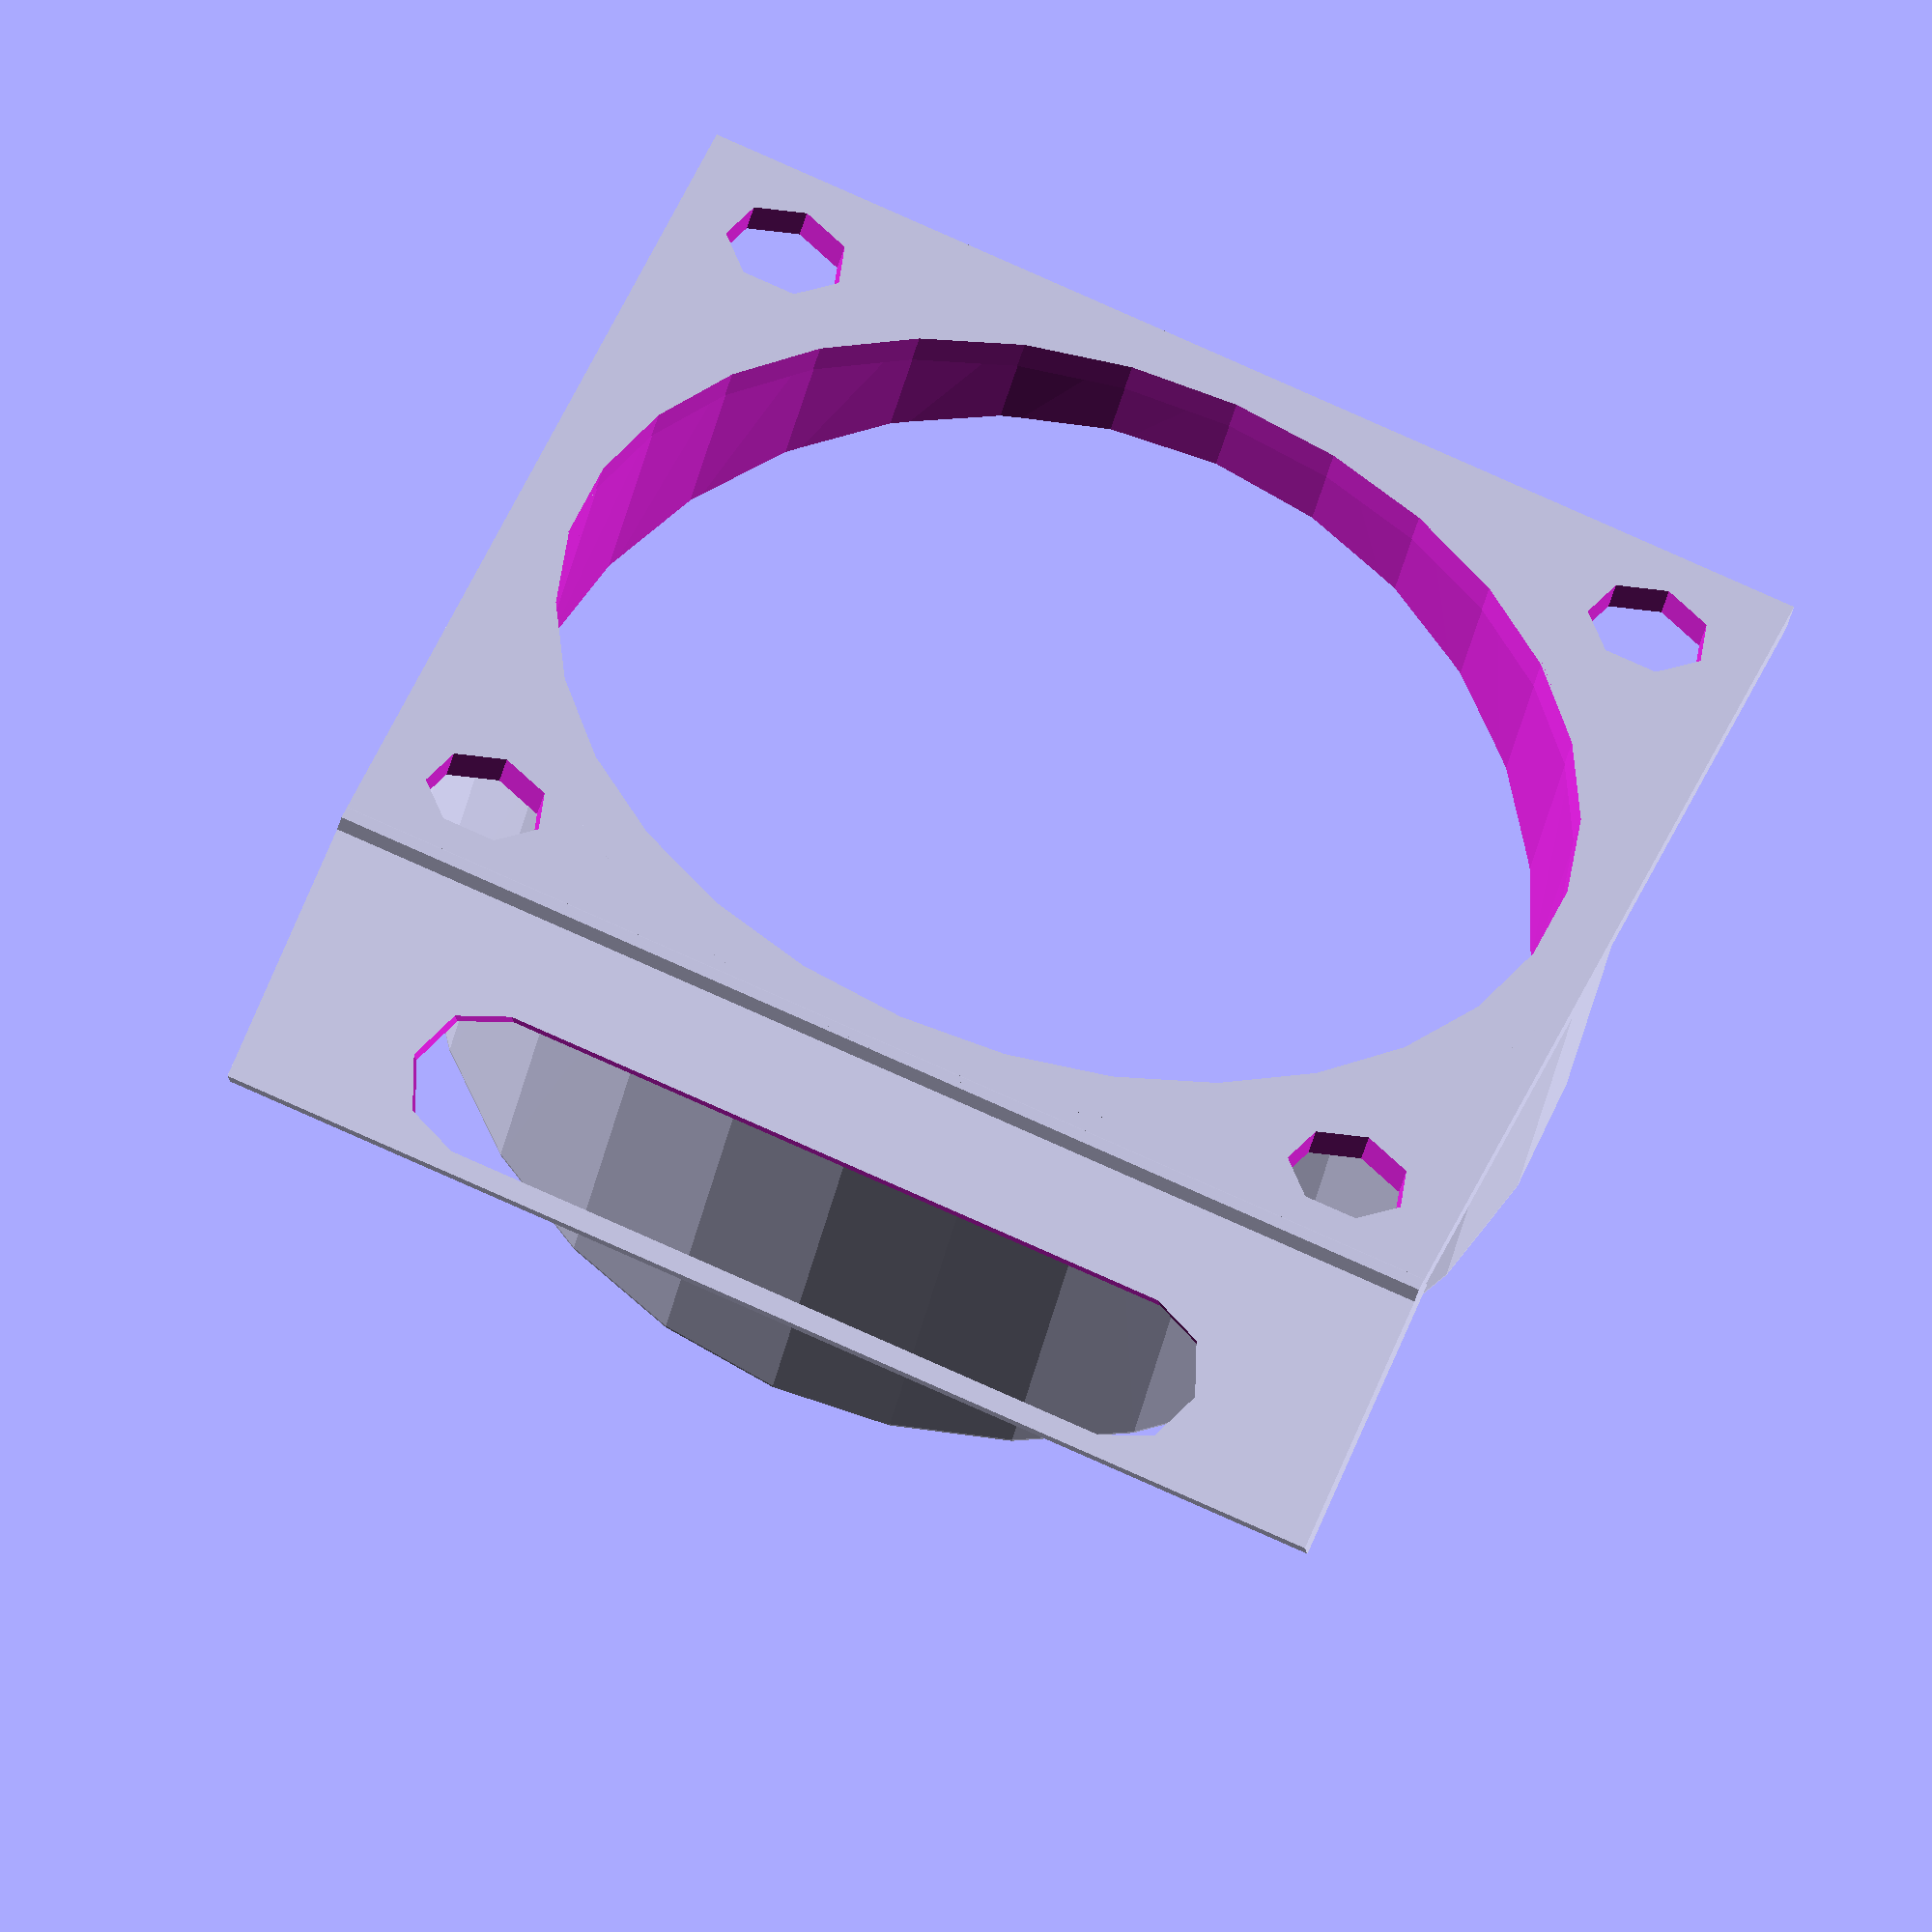
<openscad>


difference(){
hull(){
cylinder(r=20,h=0.1);
translate([20,0,2])rotate([0,25,0])translate([-20,0,0])cylinder(r=20,h=0.1);
}
hull(){
translate([0,0,-1])cylinder(r=18,h=0.1);
translate([20,0,3])rotate([0,25,0])translate([-20,0,0])cylinder(r1=18,r2=18,h=0.1);
}
}

difference(){
translate([-20,-20,0])cube([40,40,1]);
translate([0,0,-30])cylinder(r=18,h=800);
translate([32/2,32/2,-2])cylinder(r=4.3/2,h=10);
translate([32/2,-32/2,-2])cylinder(r=4.3/2,h=10);
translate([-32/2,32/2,-2])cylinder(r=4.3/2,h=10);
translate([-32/2,-32/2,-2])cylinder(r=4.3/2,h=10);
}

difference(){
translate([-18,-20,1.4]) rotate([0,180+45,0])cube([10,40,2],center=false);
translate([-29,0,0])
hull(){
	translate([0,24/2,0])rotate([0,45,0]) cylinder(r=5/2,h=10);
	translate([0,-24/2,0])rotate([0,45,0]) cylinder(r=5/2,h=10);
}
}
</openscad>
<views>
elev=227.3 azim=70.8 roll=14.8 proj=o view=solid
</views>
